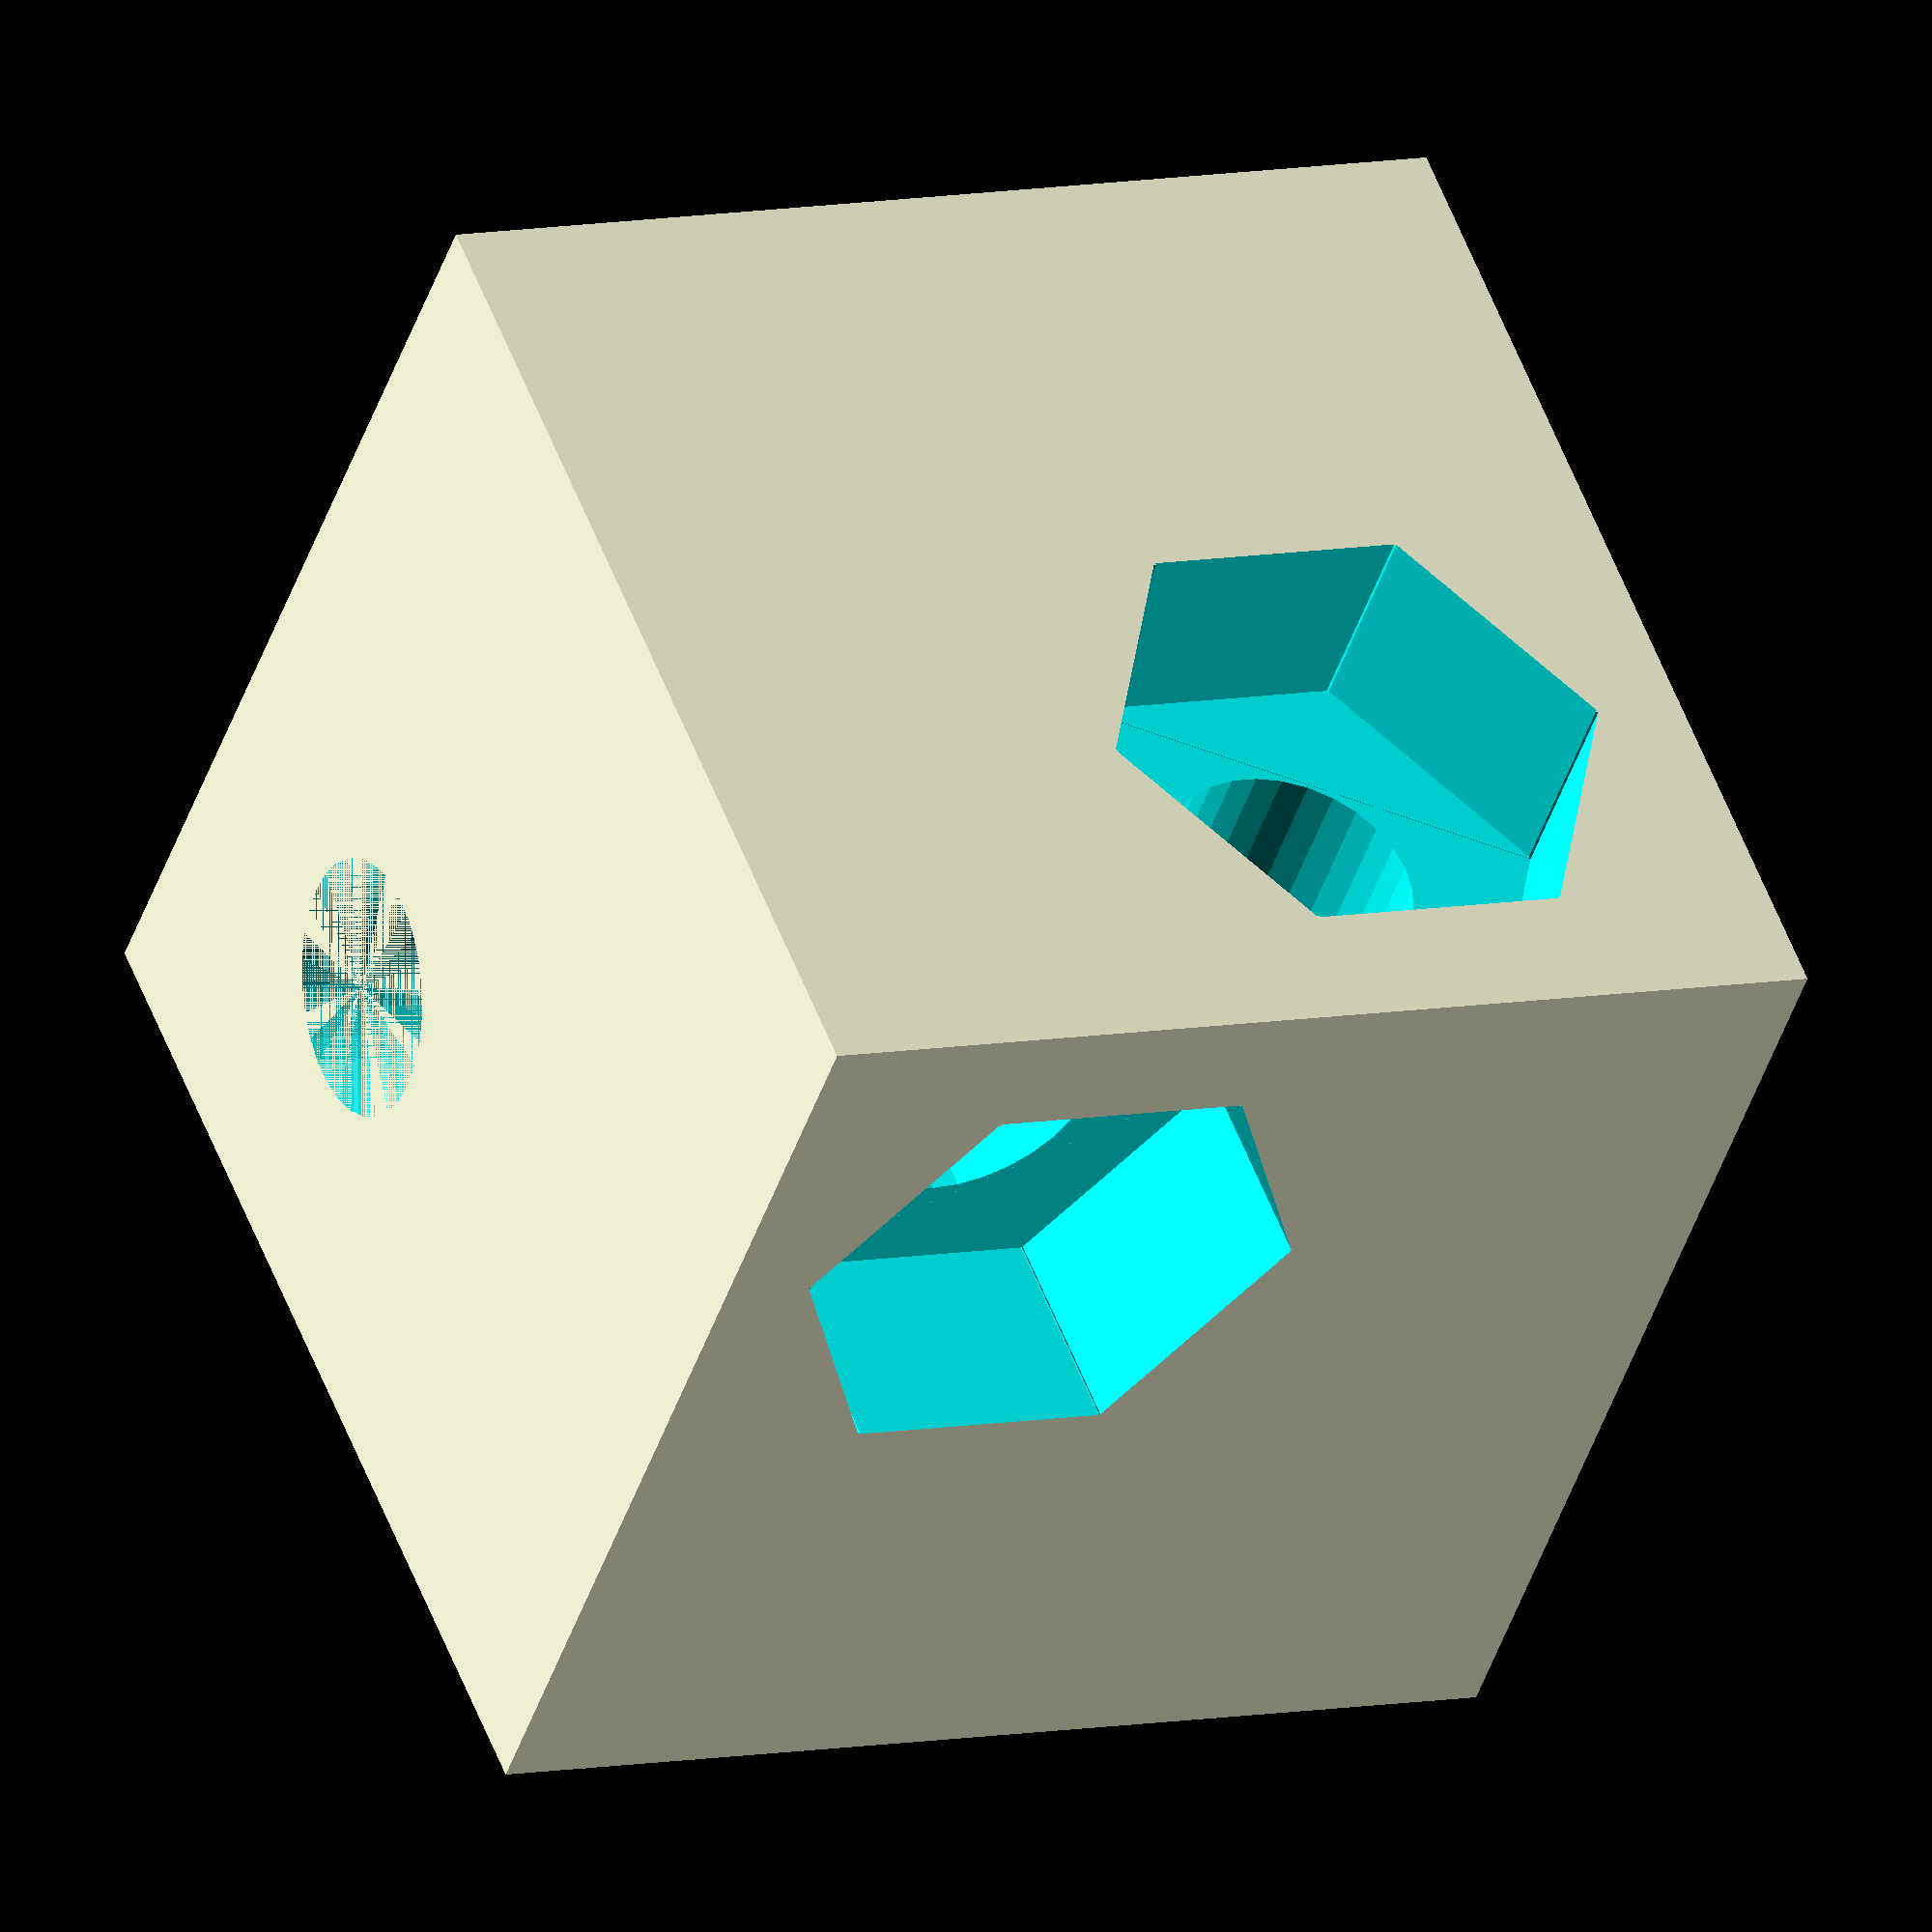
<openscad>
/* Copyright (C) Peter Ivanov <ivanovp@gmail.com>, 2016 */
/* License: Creative Commons - Attribution - Non-commercial (CC BY-NC) */

cube_size = 13; // [10:50]
// M3 = 5.5 mm, M4 = 7 mm, M5 = 8 mm, M6 = 10 mm
nut_size = 5.5; // [5:0.1:20]
// M3 = 3 mm, M6 = 6 mm, and so on...
nut_diameter = 3; // [3:0.1:20]
// M3 = 2.6 mm, M4 = 3.44 mm, M5 = 4.24 mm, M6 = 5.24 mm
nut_height = 2.6; // [2:0.1:15]
// Only three nuts should be installed anyway
nut_sinks_on_all_sides = 0; // [0:No, 1:Yes]
// Allowance, it will be added to nut size, diameter and height
epsilon = 0.1; // [0.0:0.05:0.5]
//epsilon = 0.1; // tul keves
//epsilon = 0.5; // tul sok

/* [Hidden] */
fn = 30;

difference()
{
    cube(cube_size, cube_size, cube_size);
    translate([cube_size / 3, 0, cube_size / 3]) 
    {
        rotate([-90, 0, 0]) 
        {
            translate([0, 0, cube_size]) hexagon(nut_size + epsilon, (nut_height * 2 + epsilon) * nut_sinks_on_all_sides, 0);
            cylinder(d = nut_diameter + epsilon, h = cube_size + epsilon, $fn=fn);
            hexagon(nut_size + epsilon, nut_height * 2 + epsilon, 90);
        }
    }
    translate([0, cube_size / 3, cube_size * 2 / 3]) 
    {
        rotate([0, 90, 0]) 
        {
            translate([0, 0, cube_size]) hexagon(nut_size + epsilon, (nut_height * 2 + epsilon) * nut_sinks_on_all_sides, 0);
            cylinder(d = nut_diameter + epsilon, h = cube_size + epsilon, $fn=fn);
            
            hexagon(nut_size + epsilon, nut_height * 2 + epsilon, 0);
        }
    }
    translate([cube_size * 2 / 3 , cube_size * 2 / 3, 0]) 
    {
        rotate([0, 0, 90]) 
        {
            translate([0, 0, cube_size]) hexagon(nut_size + epsilon, nut_height * 2 + epsilon, 0);
            cylinder(d = nut_diameter + epsilon, h = cube_size + epsilon, $fn=fn);
            hexagon(nut_size + epsilon, (nut_height * 2 + epsilon) * nut_sinks_on_all_sides, 0);
        }
    }
}

module hexagon(width, height, baseAngle) 
{
  bwidth = width / 1.75;
  for (angle = [baseAngle, baseAngle + 60, baseAngle + 120]) 
  {
      rotate([0, 0, angle]) cube([bwidth, width, height], true);
  }
}

</openscad>
<views>
elev=171.2 azim=229.0 roll=297.5 proj=o view=wireframe
</views>
